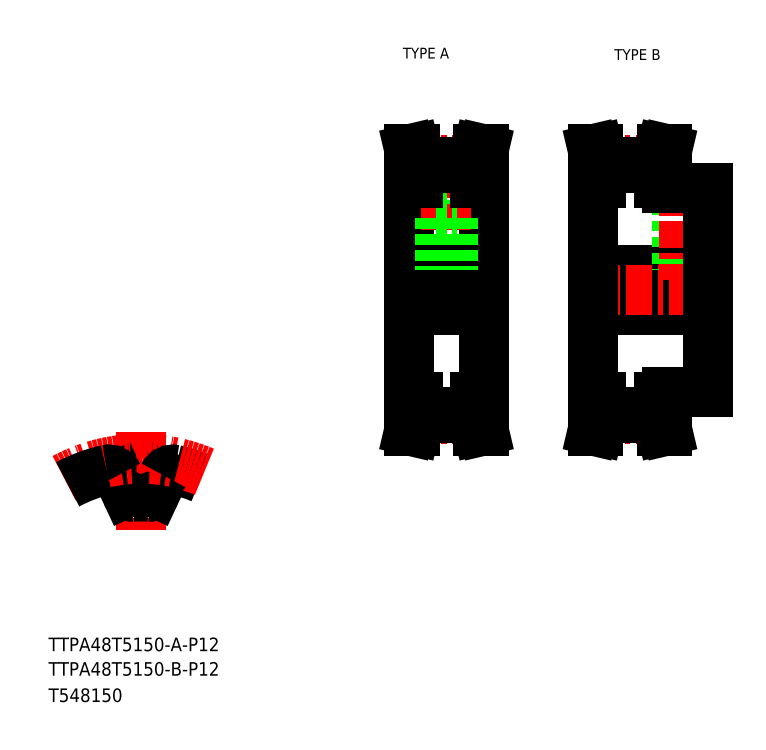
<metadata>
{"format":"dxf","ext":"dxf","renderer":"ezdxf+matplotlib","layout":"modelspace","background":"white","min_lineweight":24,"dpi":150}
</metadata>
<code>
0
SECTION
2
ENTITIES
0
TEXT
8
0
10
10
20
25
30
0
40
4
1
TTPA48T5150-A-P12
0
TEXT
8
0
10
10
20
10
30
0
40
4
1
T548150
0
TEXT
8
0
10
114.6
20
199.9
30
0
40
3.2
1
TYPE A
0
TEXT
8
0
10
177
20
199.5
30
0
40
3.2
1
TYPE B
0
LINE
8
CENTER
10
37.25
20
89.82
30
0
11
37.25
21
60.91
31
0
0
LINE
8
0
10
32.91
20
71.74
30
0
11
30.52
21
76.87
31
0
0
LINE
8
0
10
41.59
20
71.74
30
0
11
43.98
21
76.87
31
0
0
ARC
8
0
10
37.25
20
34.04
30
0
40
36.62
50
86.25
51
93.75
0
ARC
8
0
10
37.25
20
34.04
30
0
40
45.62
50
67.16
51
77.19
0
ARC
8
CENTER
10
37.25
20
34.04
30
0
40
47.75
50
66.87
51
118.3
0
ARC
8
0
10
37.25
20
34.04
30
0
40
45.62
50
102.8
51
118.2
0
ARC
8
0
10
27.8
20
75.6
30
0
40
3
50
25
51
102.8
0
ARC
8
0
10
46.7
20
75.6
30
0
40
3
50
77.19
51
155
0
ARC
8
0
10
34.72
20
72.58
30
0
40
2
50
205
51
273.8
0
ARC
8
0
10
39.78
20
72.58
30
0
40
2
50
266.2
51
335
0
TEXT
8
0
10
10
20
17.76
30
0
40
4
1
TTPA48T5150-B-P12
0
LINE
8
CENTER
10
113.5
20
131.6
30
0
11
141.5
21
131.6
31
0
0
LINE
8
0
10
124.5
20
167.6
30
0
11
124.5
21
152.9
31
0
0
LINE
8
0
10
130.5
20
167.6
30
0
11
130.5
21
152.9
31
0
0
LINE
8
0
10
116.5
20
131.6
30
0
11
116.5
21
163.1
31
0
0
LINE
8
0
10
138.5
20
131.6
30
0
11
138.5
21
163.1
31
0
0
LINE
8
CENTER
10
127.5
20
169.8
30
0
11
127.5
21
131.6
31
0
0
LINE
8
0
10
136
20
100.1
30
0
11
136
21
93.85
31
0
0
LINE
8
0
10
137.6
20
100.1
30
0
11
137.6
21
94.03
31
0
0
LINE
8
0
10
117.4
20
100.1
30
0
11
117.4
21
94.03
31
0
0
LINE
8
0
10
119
20
100.1
30
0
11
119
21
93.85
31
0
0
LINE
8
CENTER
10
116.5
20
93.43
30
0
11
138.5
21
93.43
31
0
0
LINE
8
0
10
119
20
93.85
30
0
11
118.1
21
90.12
31
0
0
LINE
8
0
10
117.4
20
94.03
30
0
11
116.4
21
90.12
31
0
0
LINE
8
0
10
118.1
20
90.12
30
0
11
116.4
21
90.12
31
0
0
LINE
8
0
10
136
20
93.85
30
0
11
136.8
21
90.12
31
0
0
LINE
8
0
10
136.8
20
90.12
30
0
11
138.5
21
90.12
31
0
0
LINE
8
0
10
137.6
20
94.03
30
0
11
138.5
21
90.12
31
0
0
LINE
8
0
10
119
20
93.85
30
0
11
136
21
93.85
31
0
0
LINE
8
0
10
138.5
20
131.6
30
0
11
138.5
21
100.1
31
0
0
LINE
8
0
10
116.5
20
131.6
30
0
11
116.5
21
100.1
31
0
0
LINE
8
0
10
116.5
20
125.6
30
0
11
138.5
21
125.6
31
0
0
LINE
8
0
10
116.5
20
100.1
30
0
11
119
21
100.1
31
0
0
LINE
8
0
10
138.5
20
100.1
30
0
11
136
21
100.1
31
0
0
LINE
8
0
10
119
20
95.65
30
0
11
136
21
95.65
31
0
0
LINE
8
0
10
116.5
20
137.6
30
0
11
138.5
21
137.6
31
0
0
LINE
8
0
10
125.5
20
152.9
30
0
11
125.5
21
137.6
31
0
0
LINE
8
0
10
125.8
20
152.9
30
0
11
125.8
21
137.6
31
0
0
LINE
8
0
10
129.1
20
152.9
30
0
11
129.1
21
137.6
31
0
0
LINE
8
0
10
129.5
20
152.9
30
0
11
129.5
21
137.6
31
0
0
LINE
8
0
10
124.5
20
152.9
30
0
11
130.5
21
152.9
31
0
0
LINE
8
0
10
119
20
169.4
30
0
11
118.1
21
173.1
31
0
0
LINE
8
0
10
117.4
20
169.2
30
0
11
116.4
21
173.1
31
0
0
LINE
8
0
10
137.6
20
169.2
30
0
11
138.5
21
173.1
31
0
0
LINE
8
0
10
136
20
169.4
30
0
11
136.8
21
173.1
31
0
0
LINE
8
0
10
116.5
20
163.1
30
0
11
119
21
163.1
31
0
0
LINE
8
CENTER
10
116.5
20
169.8
30
0
11
138.5
21
169.8
31
0
0
LINE
8
0
10
117.4
20
163.1
30
0
11
117.4
21
169.2
31
0
0
LINE
8
0
10
119
20
163.1
30
0
11
119
21
169.4
31
0
0
LINE
8
0
10
119
20
169.4
30
0
11
136
21
169.4
31
0
0
LINE
8
0
10
137.6
20
163.1
30
0
11
137.6
21
169.2
31
0
0
LINE
8
0
10
136
20
163.1
30
0
11
136
21
169.4
31
0
0
LINE
8
0
10
138.5
20
163.1
30
0
11
136
21
163.1
31
0
0
LINE
8
0
10
119
20
167.6
30
0
11
136
21
167.6
31
0
0
LINE
8
0
10
118.1
20
173.1
30
0
11
116.4
21
173.1
31
0
0
LINE
8
0
10
136.8
20
173.1
30
0
11
138.5
21
173.1
31
0
0
LINE
8
0
10
170.6
20
125.6
30
0
11
204.6
21
125.6
31
0
0
LINE
8
0
10
192.6
20
101.6
30
0
11
204.6
21
101.6
31
0
0
LINE
8
0
10
192.6
20
161.6
30
0
11
204.6
21
161.6
31
0
0
LINE
8
0
10
170.6
20
137.6
30
0
11
204.6
21
137.6
31
0
0
LINE
8
CENTER
10
167.6
20
131.6
30
0
11
207.6
21
131.6
31
0
0
LINE
8
0
10
190.1
20
169.4
30
0
11
191
21
173.1
31
0
0
LINE
8
0
10
191.7
20
169.2
30
0
11
192.6
21
173.1
31
0
0
LINE
8
0
10
171.5
20
169.2
30
0
11
170.6
21
173.1
31
0
0
LINE
8
0
10
173.1
20
169.4
30
0
11
172.2
21
173.1
31
0
0
LINE
8
0
10
170.6
20
131.6
30
0
11
170.6
21
100.1
31
0
0
LINE
8
0
10
173.1
20
100.1
30
0
11
173.1
21
93.85
31
0
0
LINE
8
0
10
171.5
20
100.1
30
0
11
171.5
21
94.03
31
0
0
LINE
8
0
10
191.7
20
100.1
30
0
11
191.7
21
94.03
31
0
0
LINE
8
0
10
190.1
20
100.1
30
0
11
190.1
21
93.85
31
0
0
LINE
8
0
10
173.1
20
93.85
30
0
11
172.2
21
90.12
31
0
0
LINE
8
CENTER
10
170.6
20
93.43
30
0
11
192.6
21
93.43
31
0
0
LINE
8
0
10
171.5
20
94.03
30
0
11
170.6
21
90.12
31
0
0
LINE
8
0
10
172.2
20
90.12
30
0
11
170.6
21
90.12
31
0
0
LINE
8
0
10
191.7
20
94.03
30
0
11
192.6
21
90.12
31
0
0
LINE
8
0
10
190.1
20
93.85
30
0
11
191
21
90.12
31
0
0
LINE
8
0
10
173.1
20
93.85
30
0
11
190.1
21
93.85
31
0
0
LINE
8
0
10
173.1
20
95.65
30
0
11
190.1
21
95.65
31
0
0
LINE
8
0
10
191
20
90.12
30
0
11
192.6
21
90.12
31
0
0
LINE
8
0
10
170.6
20
100.1
30
0
11
173.1
21
100.1
31
0
0
LINE
8
0
10
192.6
20
100.1
30
0
11
190.1
21
100.1
31
0
0
LINE
8
0
10
192.6
20
101.6
30
0
11
192.6
21
100.1
31
0
0
LINE
8
0
10
195.6
20
161.6
30
0
11
195.6
21
137.6
31
0
0
LINE
8
0
10
196
20
161.6
30
0
11
196
21
137.6
31
0
0
LINE
8
0
10
199.2
20
161.6
30
0
11
199.2
21
137.6
31
0
0
LINE
8
0
10
199.6
20
161.6
30
0
11
199.6
21
137.6
31
0
0
LINE
8
CENTER
10
197.6
20
164.6
30
0
11
197.6
21
134.6
31
0
0
LINE
8
0
10
170.6
20
131.6
30
0
11
170.6
21
163.1
31
0
0
LINE
8
CENTER
10
170.6
20
169.8
30
0
11
192.6
21
169.8
31
0
0
LINE
8
0
10
170.6
20
163.1
30
0
11
173.1
21
163.1
31
0
0
LINE
8
0
10
171.5
20
163.1
30
0
11
171.5
21
169.2
31
0
0
LINE
8
0
10
192.6
20
161.6
30
0
11
192.6
21
163.1
31
0
0
LINE
8
0
10
173.1
20
167.6
30
0
11
190.1
21
167.6
31
0
0
LINE
8
0
10
192.6
20
163.1
30
0
11
190.1
21
163.1
31
0
0
LINE
8
0
10
190.1
20
163.1
30
0
11
190.1
21
169.4
31
0
0
LINE
8
0
10
191.7
20
163.1
30
0
11
191.7
21
169.2
31
0
0
LINE
8
0
10
173.1
20
169.4
30
0
11
190.1
21
169.4
31
0
0
LINE
8
0
10
173.1
20
163.1
30
0
11
173.1
21
169.4
31
0
0
LINE
8
0
10
172.2
20
173.1
30
0
11
170.6
21
173.1
31
0
0
LINE
8
0
10
191
20
173.1
30
0
11
192.6
21
173.1
31
0
0
LINE
8
0
10
204.6
20
101.6
30
0
11
204.6
21
131.6
31
0
0
LINE
8
0
10
204.6
20
161.6
30
0
11
204.6
21
131.6
31
0
0
ENDSEC
0
EOF

</code>
